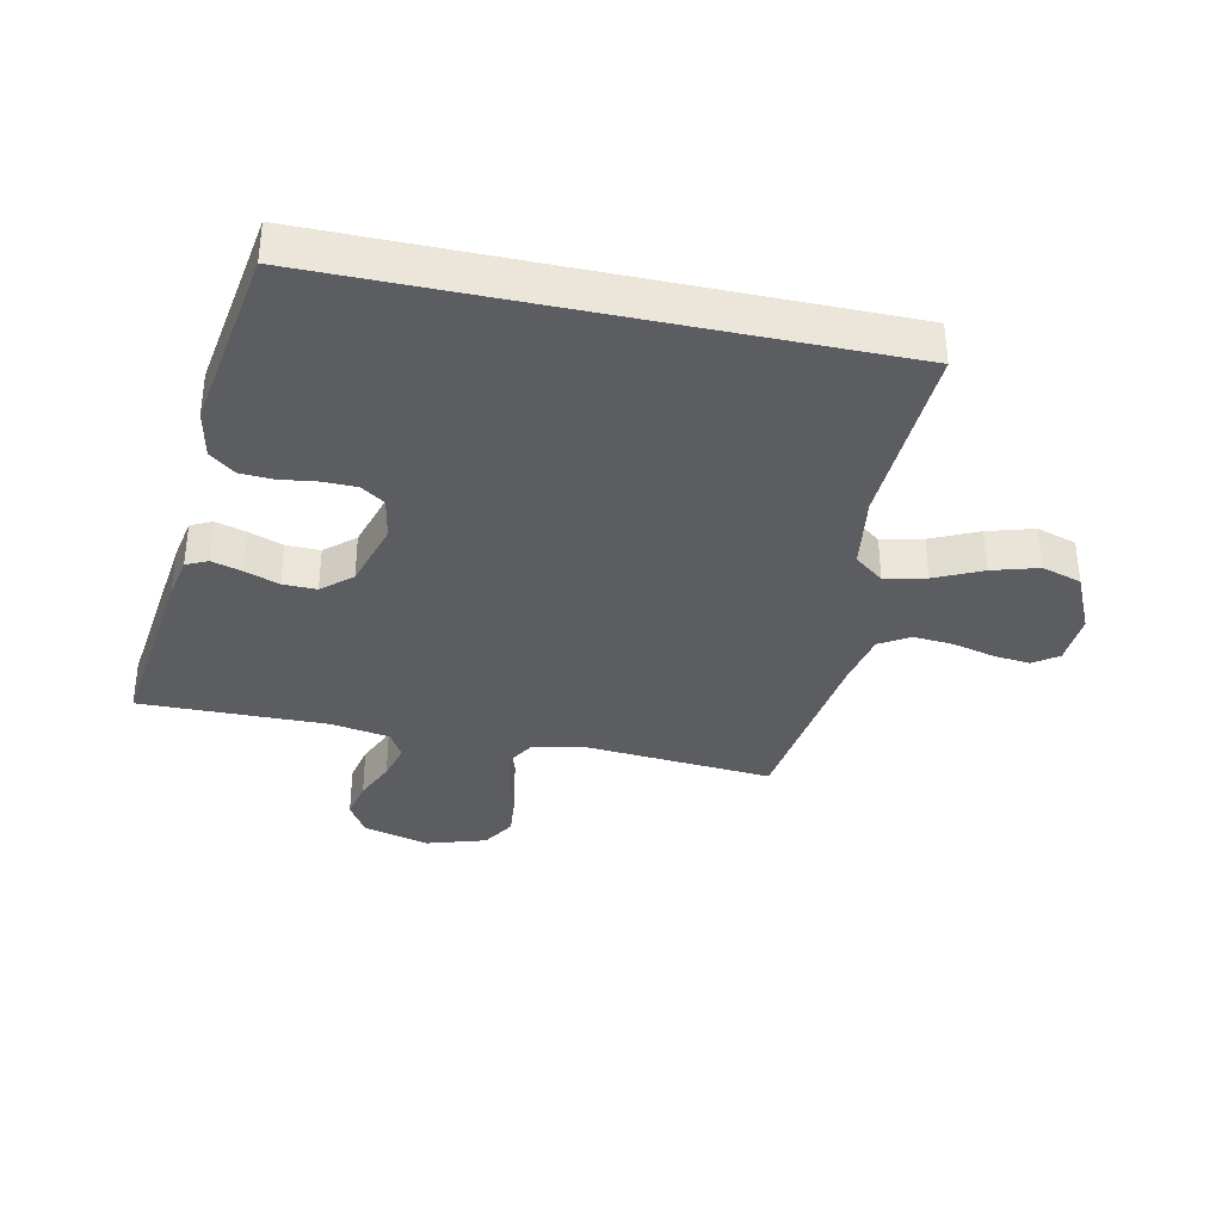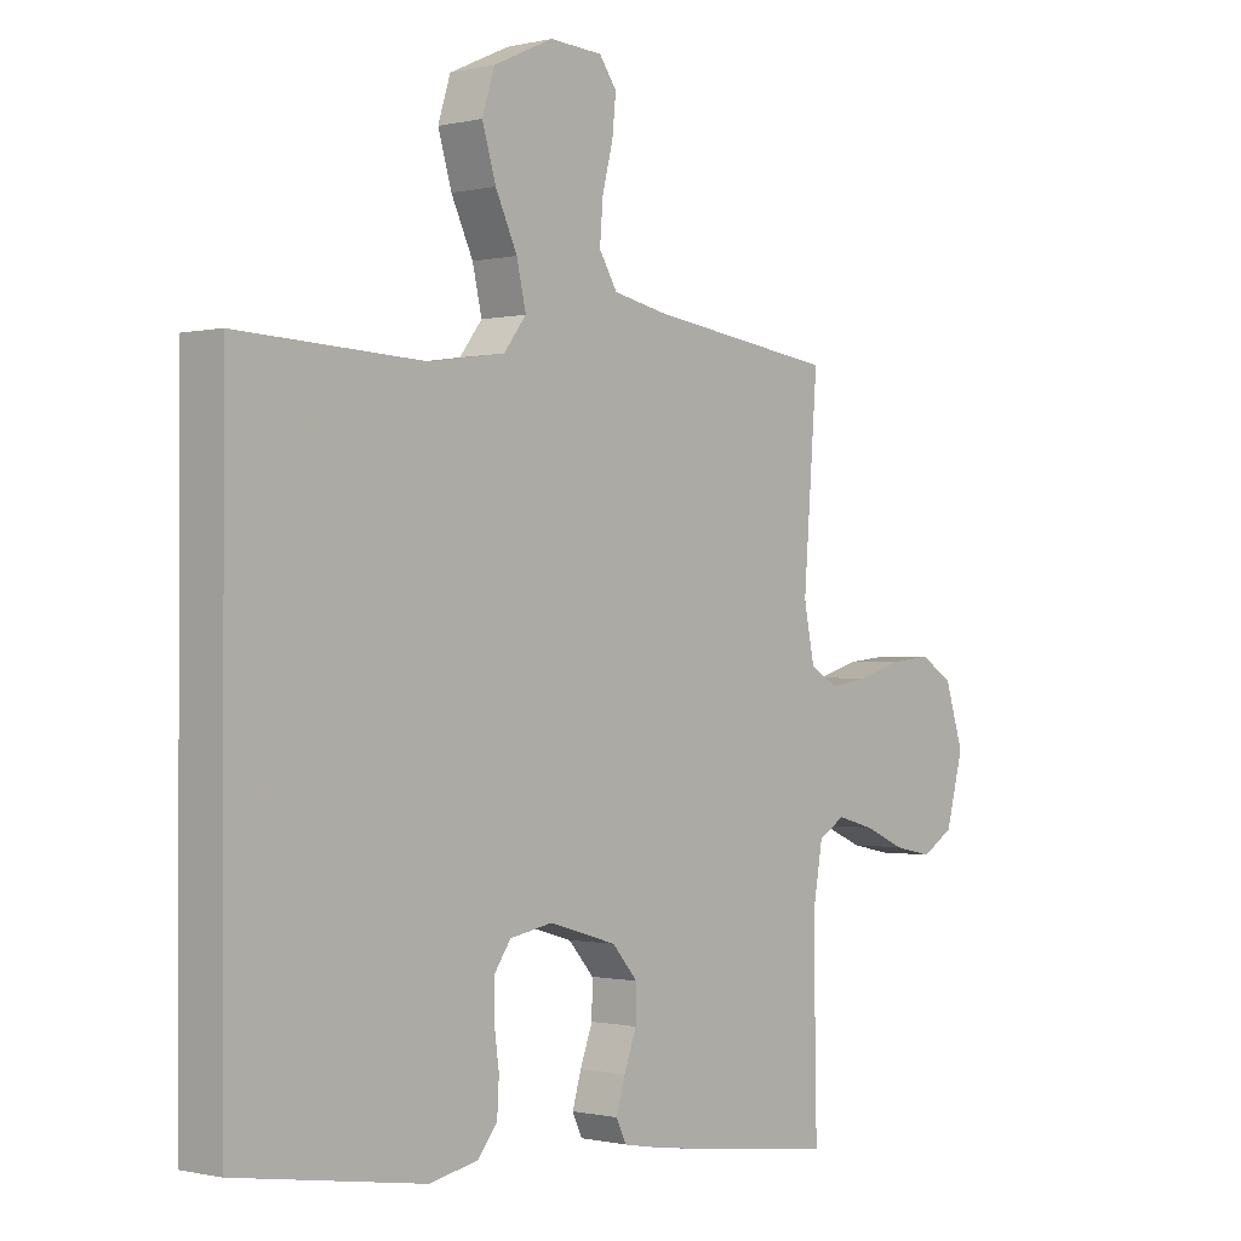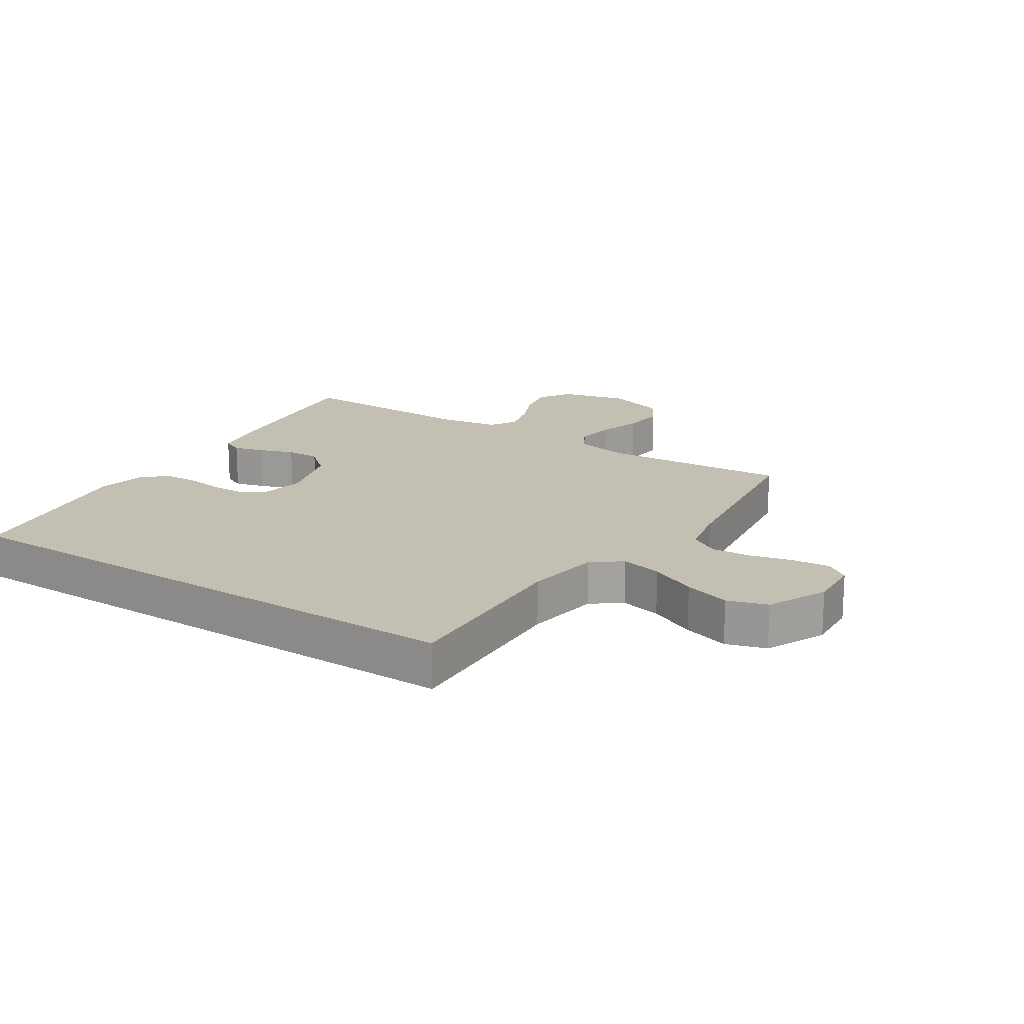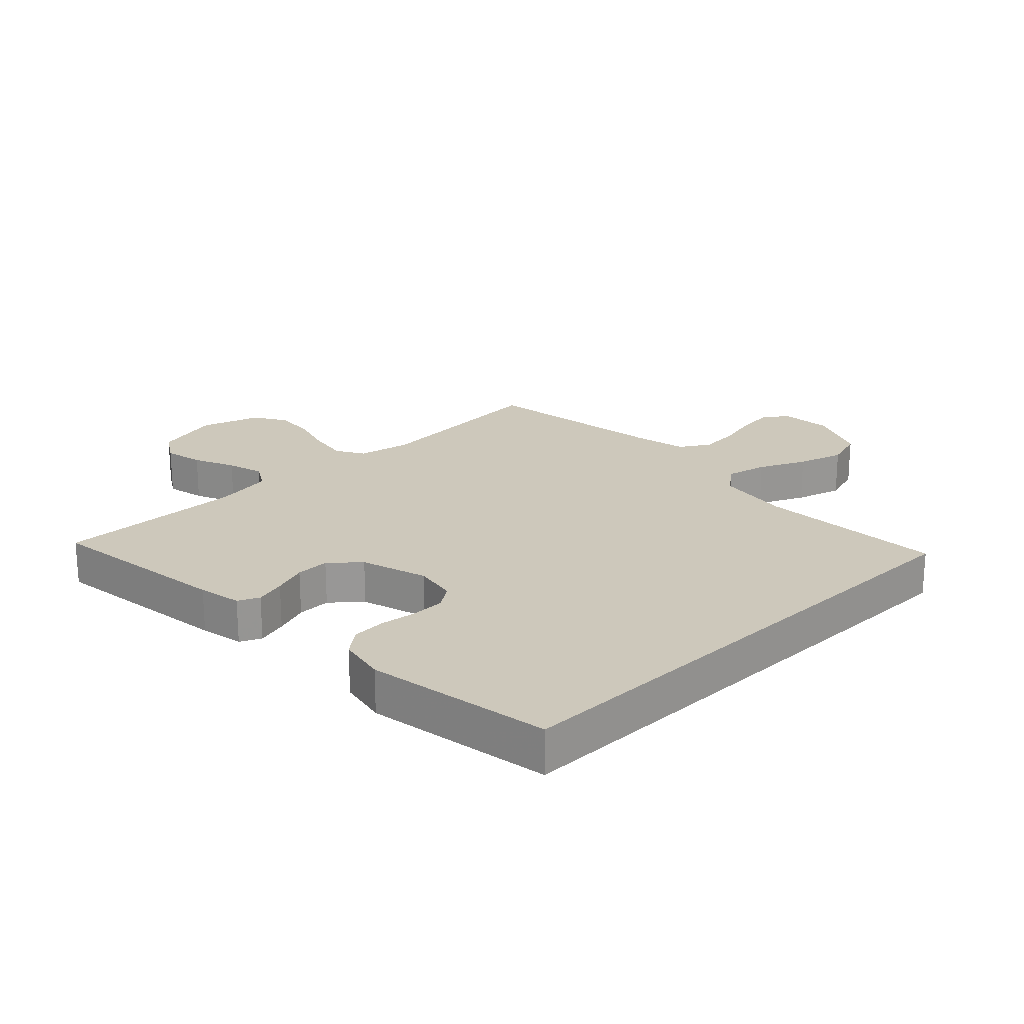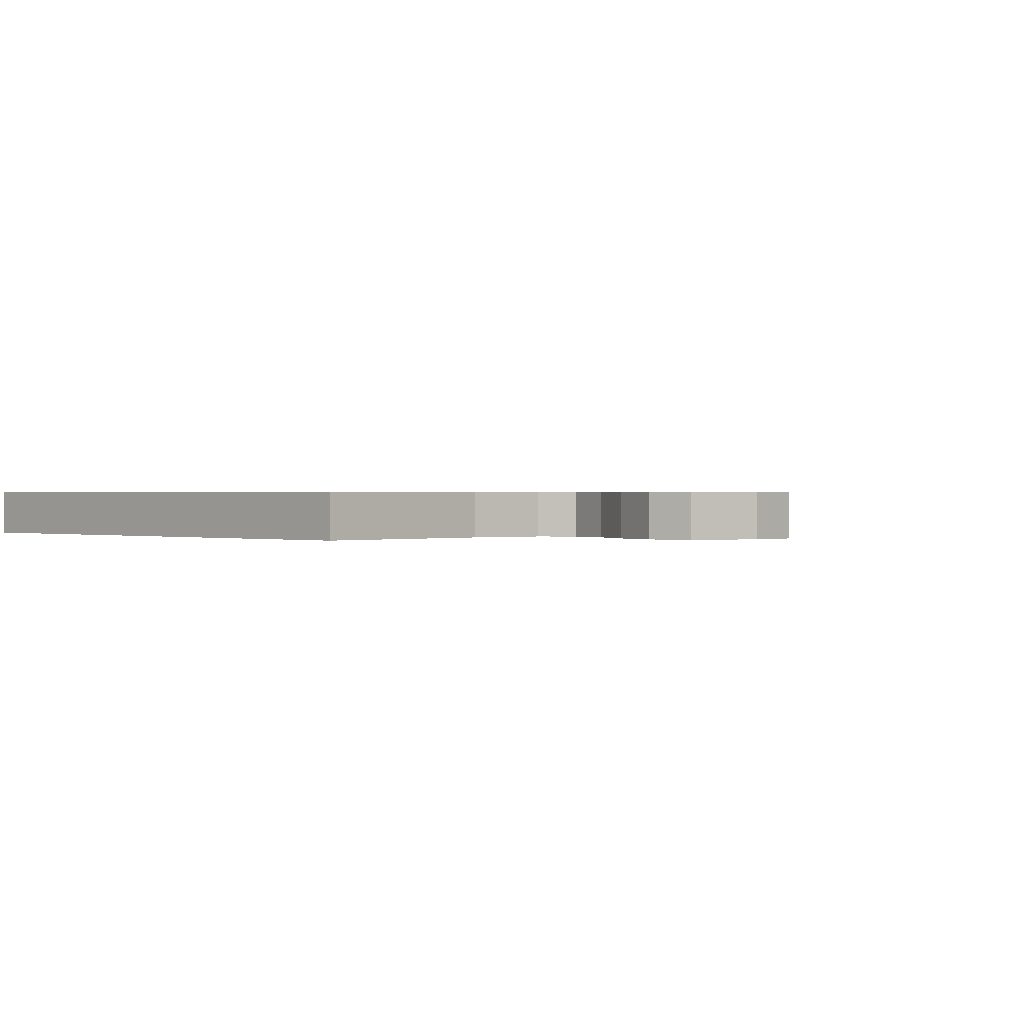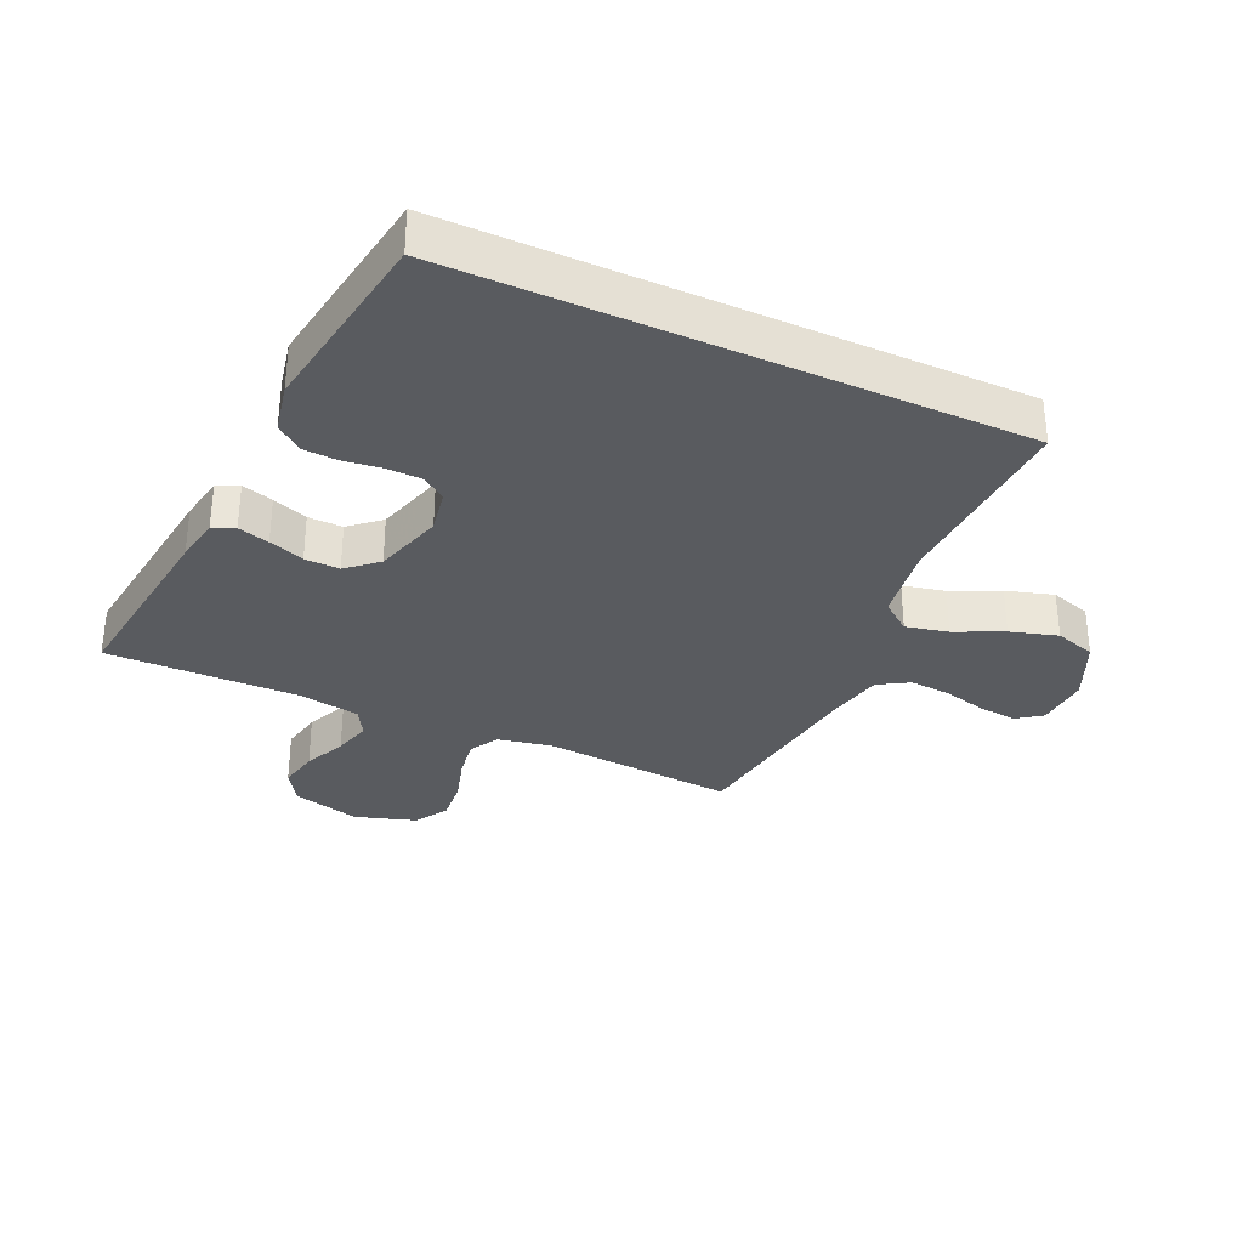
<metadata>
{"format":"obj","ext":"obj","renderer":"f3d","projection":"perspective","resolution":1024,"background":"white","views":[{"elev":-35.8,"azim":-102.1,"up":"+Y"},{"elev":-0.6,"azim":-48.8,"up":"+Z"},{"elev":17.9,"azim":-56.8,"up":"+Y"},{"elev":21.9,"azim":-134.1,"up":"+Y"},{"elev":0.5,"azim":-44.8,"up":"+Y"},{"elev":-32.6,"azim":-114.6,"up":"+Y"}]}
</metadata>
<code>
v -0.5 0.07 0.467
v -0.2 0.07 0.454
v -0.08 0.07 0.472
v -0.044 0.07 0.519
v -0.059 0.07 0.585
v -0.094 0.07 0.66
v -0.116 0.07 0.734
v -0.096 0.07 0.798
v 0 0.07 0.842
v 0.084 0.07 0.837
v 0.112 0.07 0.798
v 0.106 0.07 0.739
v 0.089 0.07 0.671
v 0.084 0.07 0.607
v 0.113 0.07 0.559
v 0.2 0.07 0.541
v 0.5 0.07 0.5
v 0.477 0.07 0.2
v 0.494 0.07 0.115
v 0.539 0.07 0.089
v 0.601 0.07 0.099
v 0.671 0.07 0.12
v 0.738 0.07 0.127
v 0.791 0.07 0.095
v 0.821 0.07 0
v 0.793 0.07 -0.106
v 0.742 0.07 -0.138
v 0.679 0.07 -0.125
v 0.613 0.07 -0.096
v 0.554 0.07 -0.08
v 0.511 0.07 -0.105
v 0.495 0.07 -0.2
v 0.5 0.07 -0.5
v 0.2 0.07 -0.463
v 0.13 0.07 -0.45
v 0.114 0.07 -0.416
v 0.128 0.07 -0.367
v 0.148 0.07 -0.312
v 0.149 0.07 -0.258
v 0.108 0.07 -0.211
v 0 0.07 -0.179
v -0.069 0.07 -0.192
v -0.095 0.07 -0.23
v -0.096 0.07 -0.284
v -0.088 0.07 -0.343
v -0.091 0.07 -0.397
v -0.123 0.07 -0.437
v -0.2 0.07 -0.453
v -0.5 0.07 -0.407
v -0.5 0 0.467
v -0.2 0 0.454
v -0.08 0 0.472
v -0.044 0 0.519
v -0.059 0 0.585
v -0.094 0 0.66
v -0.116 0 0.734
v -0.096 0 0.798
v 0 0 0.842
v 0.084 0 0.837
v 0.112 0 0.798
v 0.106 0 0.739
v 0.089 0 0.671
v 0.084 0 0.607
v 0.113 0 0.559
v 0.2 0 0.541
v 0.5 0 0.5
v 0.477 0 0.2
v 0.494 0 0.115
v 0.539 0 0.089
v 0.601 0 0.099
v 0.671 0 0.12
v 0.738 0 0.127
v 0.791 0 0.095
v 0.821 0 0
v 0.793 0 -0.106
v 0.742 0 -0.138
v 0.679 0 -0.125
v 0.613 0 -0.096
v 0.554 0 -0.08
v 0.511 0 -0.105
v 0.495 0 -0.2
v 0.5 0 -0.5
v 0.2 0 -0.463
v 0.13 0 -0.45
v 0.114 0 -0.416
v 0.128 0 -0.367
v 0.148 0 -0.312
v 0.149 0 -0.258
v 0.108 0 -0.211
v 0 0 -0.179
v -0.069 0 -0.192
v -0.095 0 -0.23
v -0.096 0 -0.284
v -0.088 0 -0.343
v -0.091 0 -0.397
v -0.123 0 -0.437
v -0.2 0 -0.453
v -0.5 0 -0.407
f 49 1 2
f 48 49 2
f 47 48 2
f 46 47 2
f 45 46 2
f 44 45 2
f 43 44 2
f 42 43 2 3
f 41 42 3 4
f 40 41 4
f 39 40 4
f 36 37 38
f 35 36 38
f 34 35 38
f 33 34 38
f 32 33 38
f 31 32 38 39
f 39 4 5
f 31 39 5
f 30 31 5
f 27 28 29
f 26 27 29
f 25 26 29
f 24 25 29
f 23 24 29
f 22 23 29
f 21 22 29
f 20 21 29 30
f 19 20 30
f 16 17 18
f 15 16 18 19
f 11 12 13
f 10 11 13
f 9 10 13
f 8 9 13
f 7 8 13
f 6 7 13
f 5 6 13
f 5 13 14
f 15 19 30 5
f 5 14 15
f 51 50 98
f 51 98 97
f 51 97 96
f 51 96 95
f 51 95 94
f 51 94 93
f 51 93 92
f 52 51 92 91
f 53 52 91 90
f 53 90 89
f 53 89 88
f 87 86 85
f 87 85 84
f 87 84 83
f 87 83 82
f 87 82 81
f 88 87 81 80
f 54 53 88
f 54 88 80
f 54 80 79
f 78 77 76
f 78 76 75
f 78 75 74
f 78 74 73
f 78 73 72
f 78 72 71
f 78 71 70
f 79 78 70 69
f 79 69 68
f 67 66 65
f 68 67 65 64
f 62 61 60
f 62 60 59
f 62 59 58
f 62 58 57
f 62 57 56
f 62 56 55
f 62 55 54
f 63 62 54
f 54 79 68 64
f 64 63 54
f 1 50 51 2
f 2 51 52 3
f 3 52 53 4
f 4 53 54 5
f 5 54 55 6
f 6 55 56 7
f 7 56 57 8
f 8 57 58 9
f 9 58 59 10
f 10 59 60 11
f 11 60 61 12
f 12 61 62 13
f 13 62 63 14
f 14 63 64 15
f 15 64 65 16
f 16 65 66 17
f 17 66 67 18
f 18 67 68 19
f 19 68 69 20
f 20 69 70 21
f 21 70 71 22
f 22 71 72 23
f 23 72 73 24
f 24 73 74 25
f 25 74 75 26
f 26 75 76 27
f 27 76 77 28
f 28 77 78 29
f 29 78 79 30
f 30 79 80 31
f 31 80 81 32
f 32 81 82 33
f 33 82 83 34
f 34 83 84 35
f 35 84 85 36
f 36 85 86 37
f 37 86 87 38
f 38 87 88 39
f 39 88 89 40
f 40 89 90 41
f 41 90 91 42
f 42 91 92 43
f 43 92 93 44
f 44 93 94 45
f 45 94 95 46
f 46 95 96 47
f 47 96 97 48
f 48 97 98 49
f 49 98 50 1

</code>
